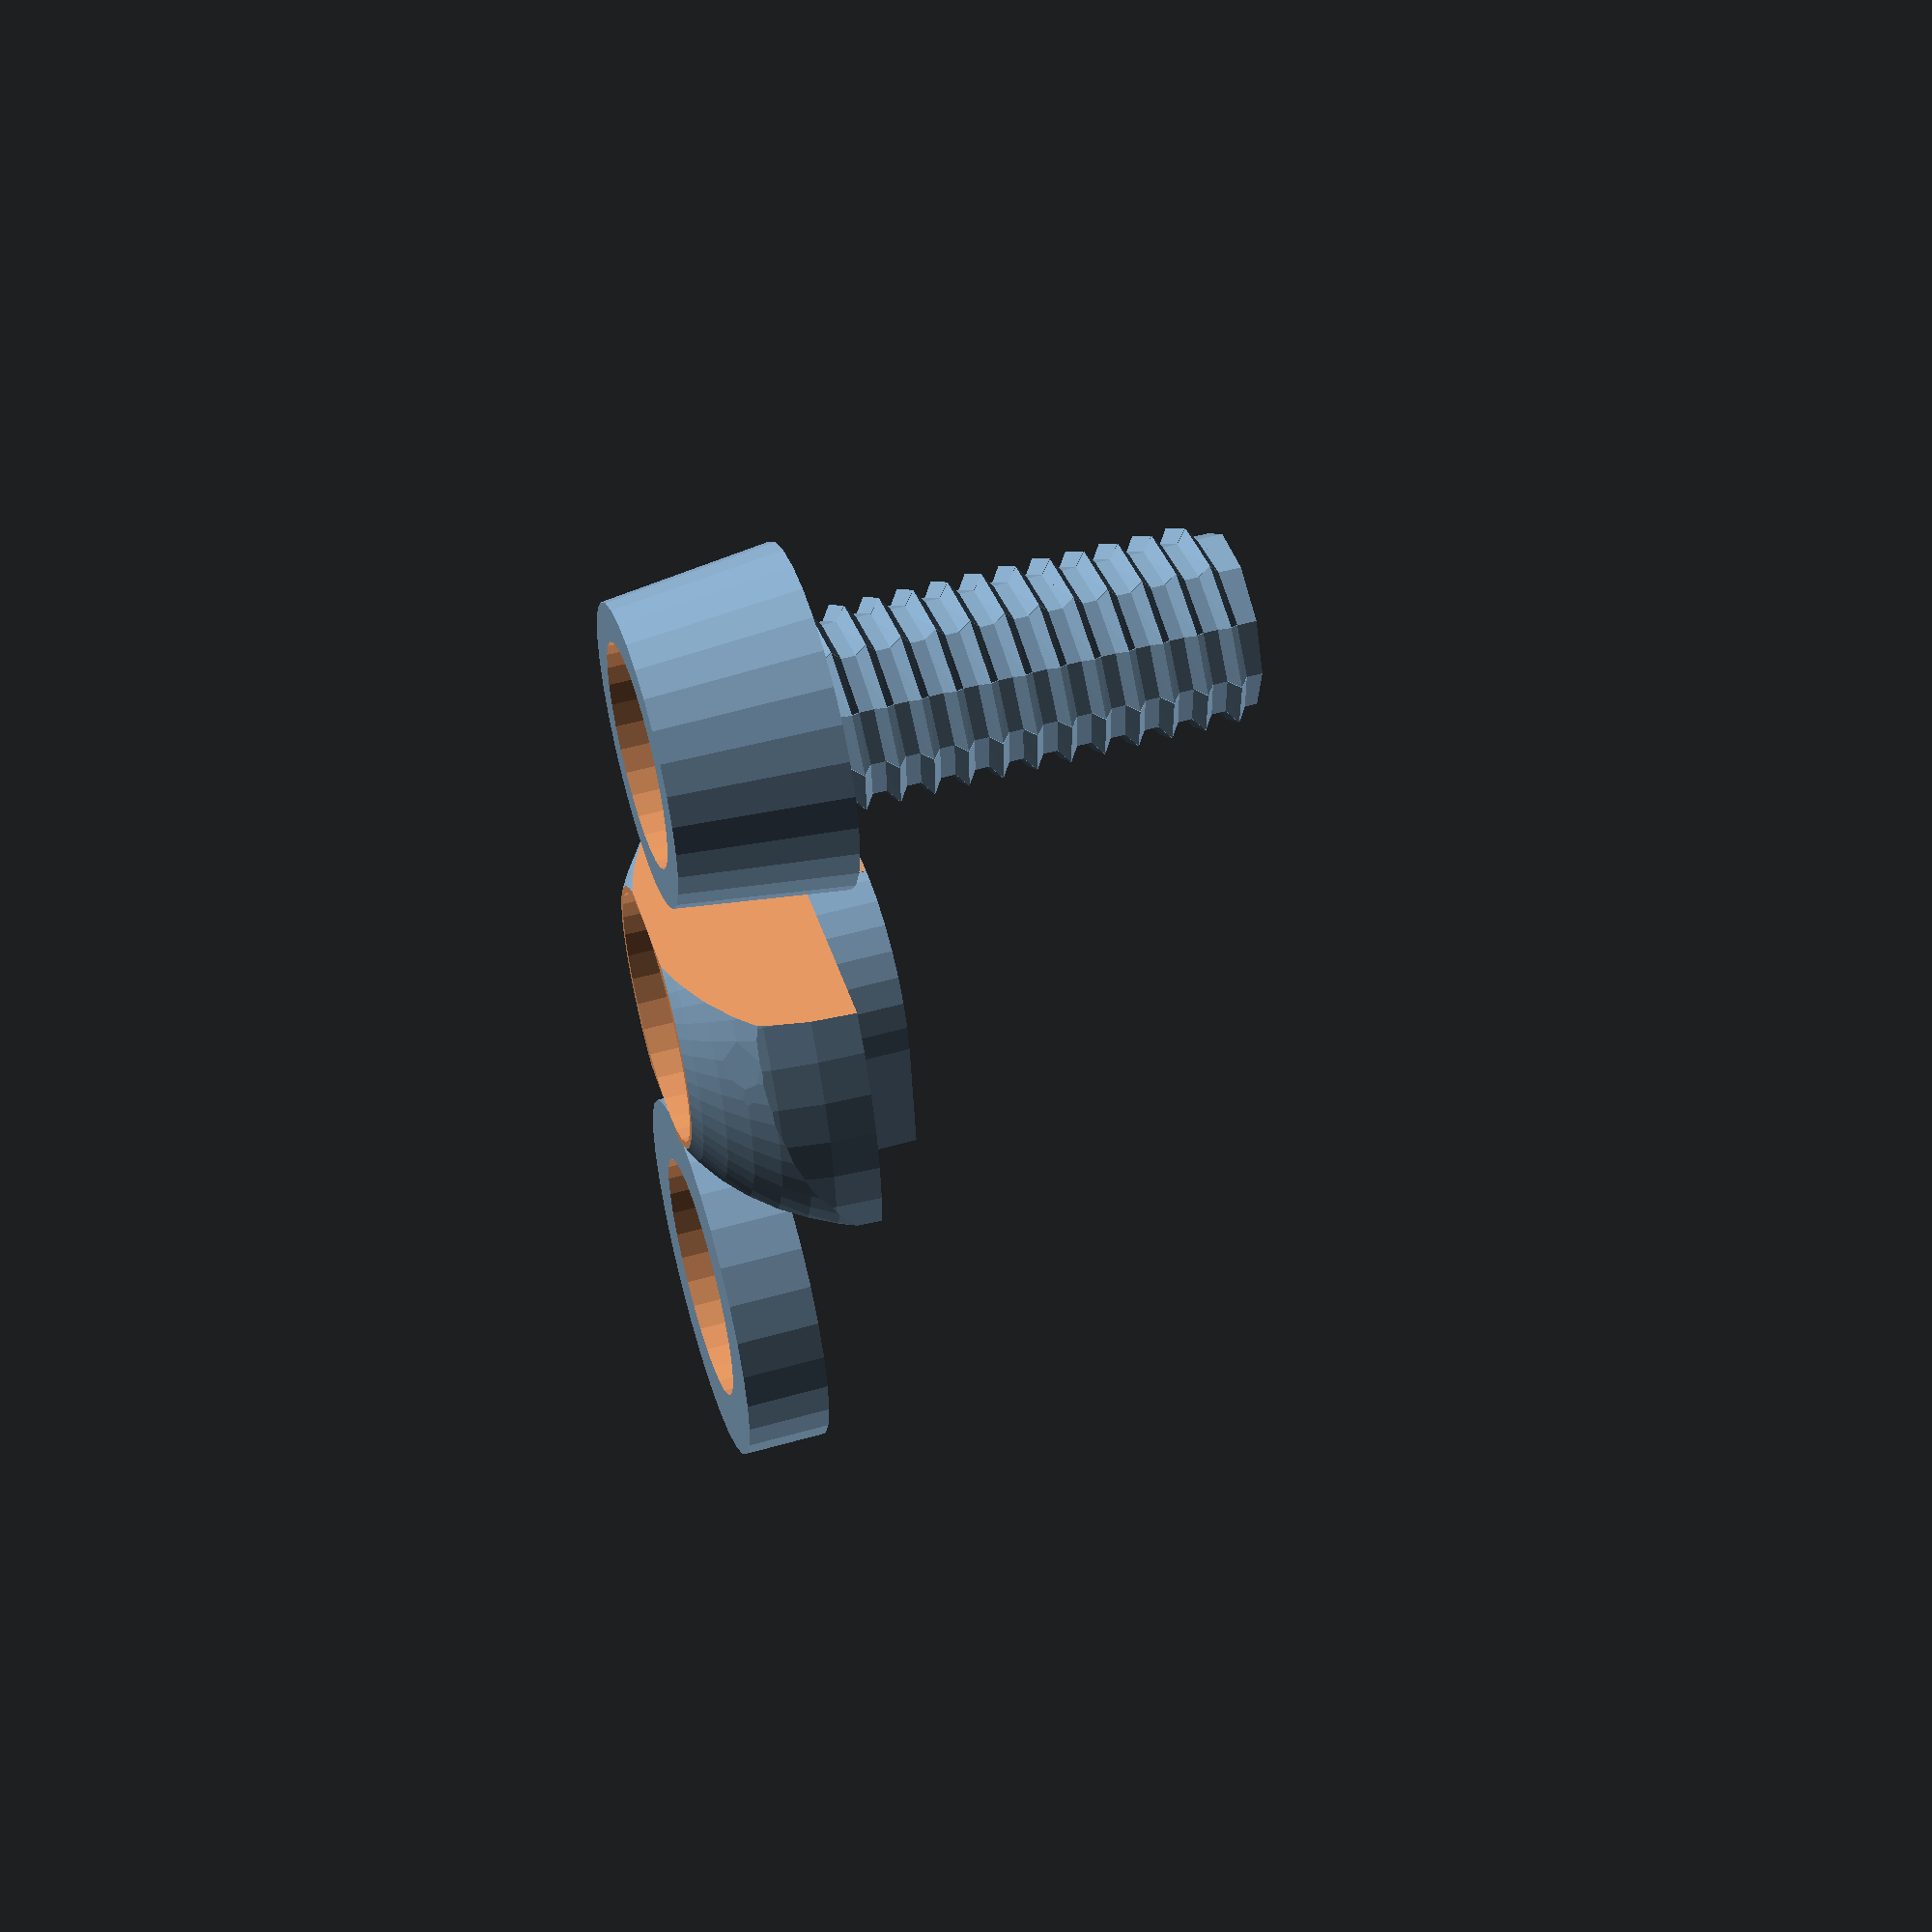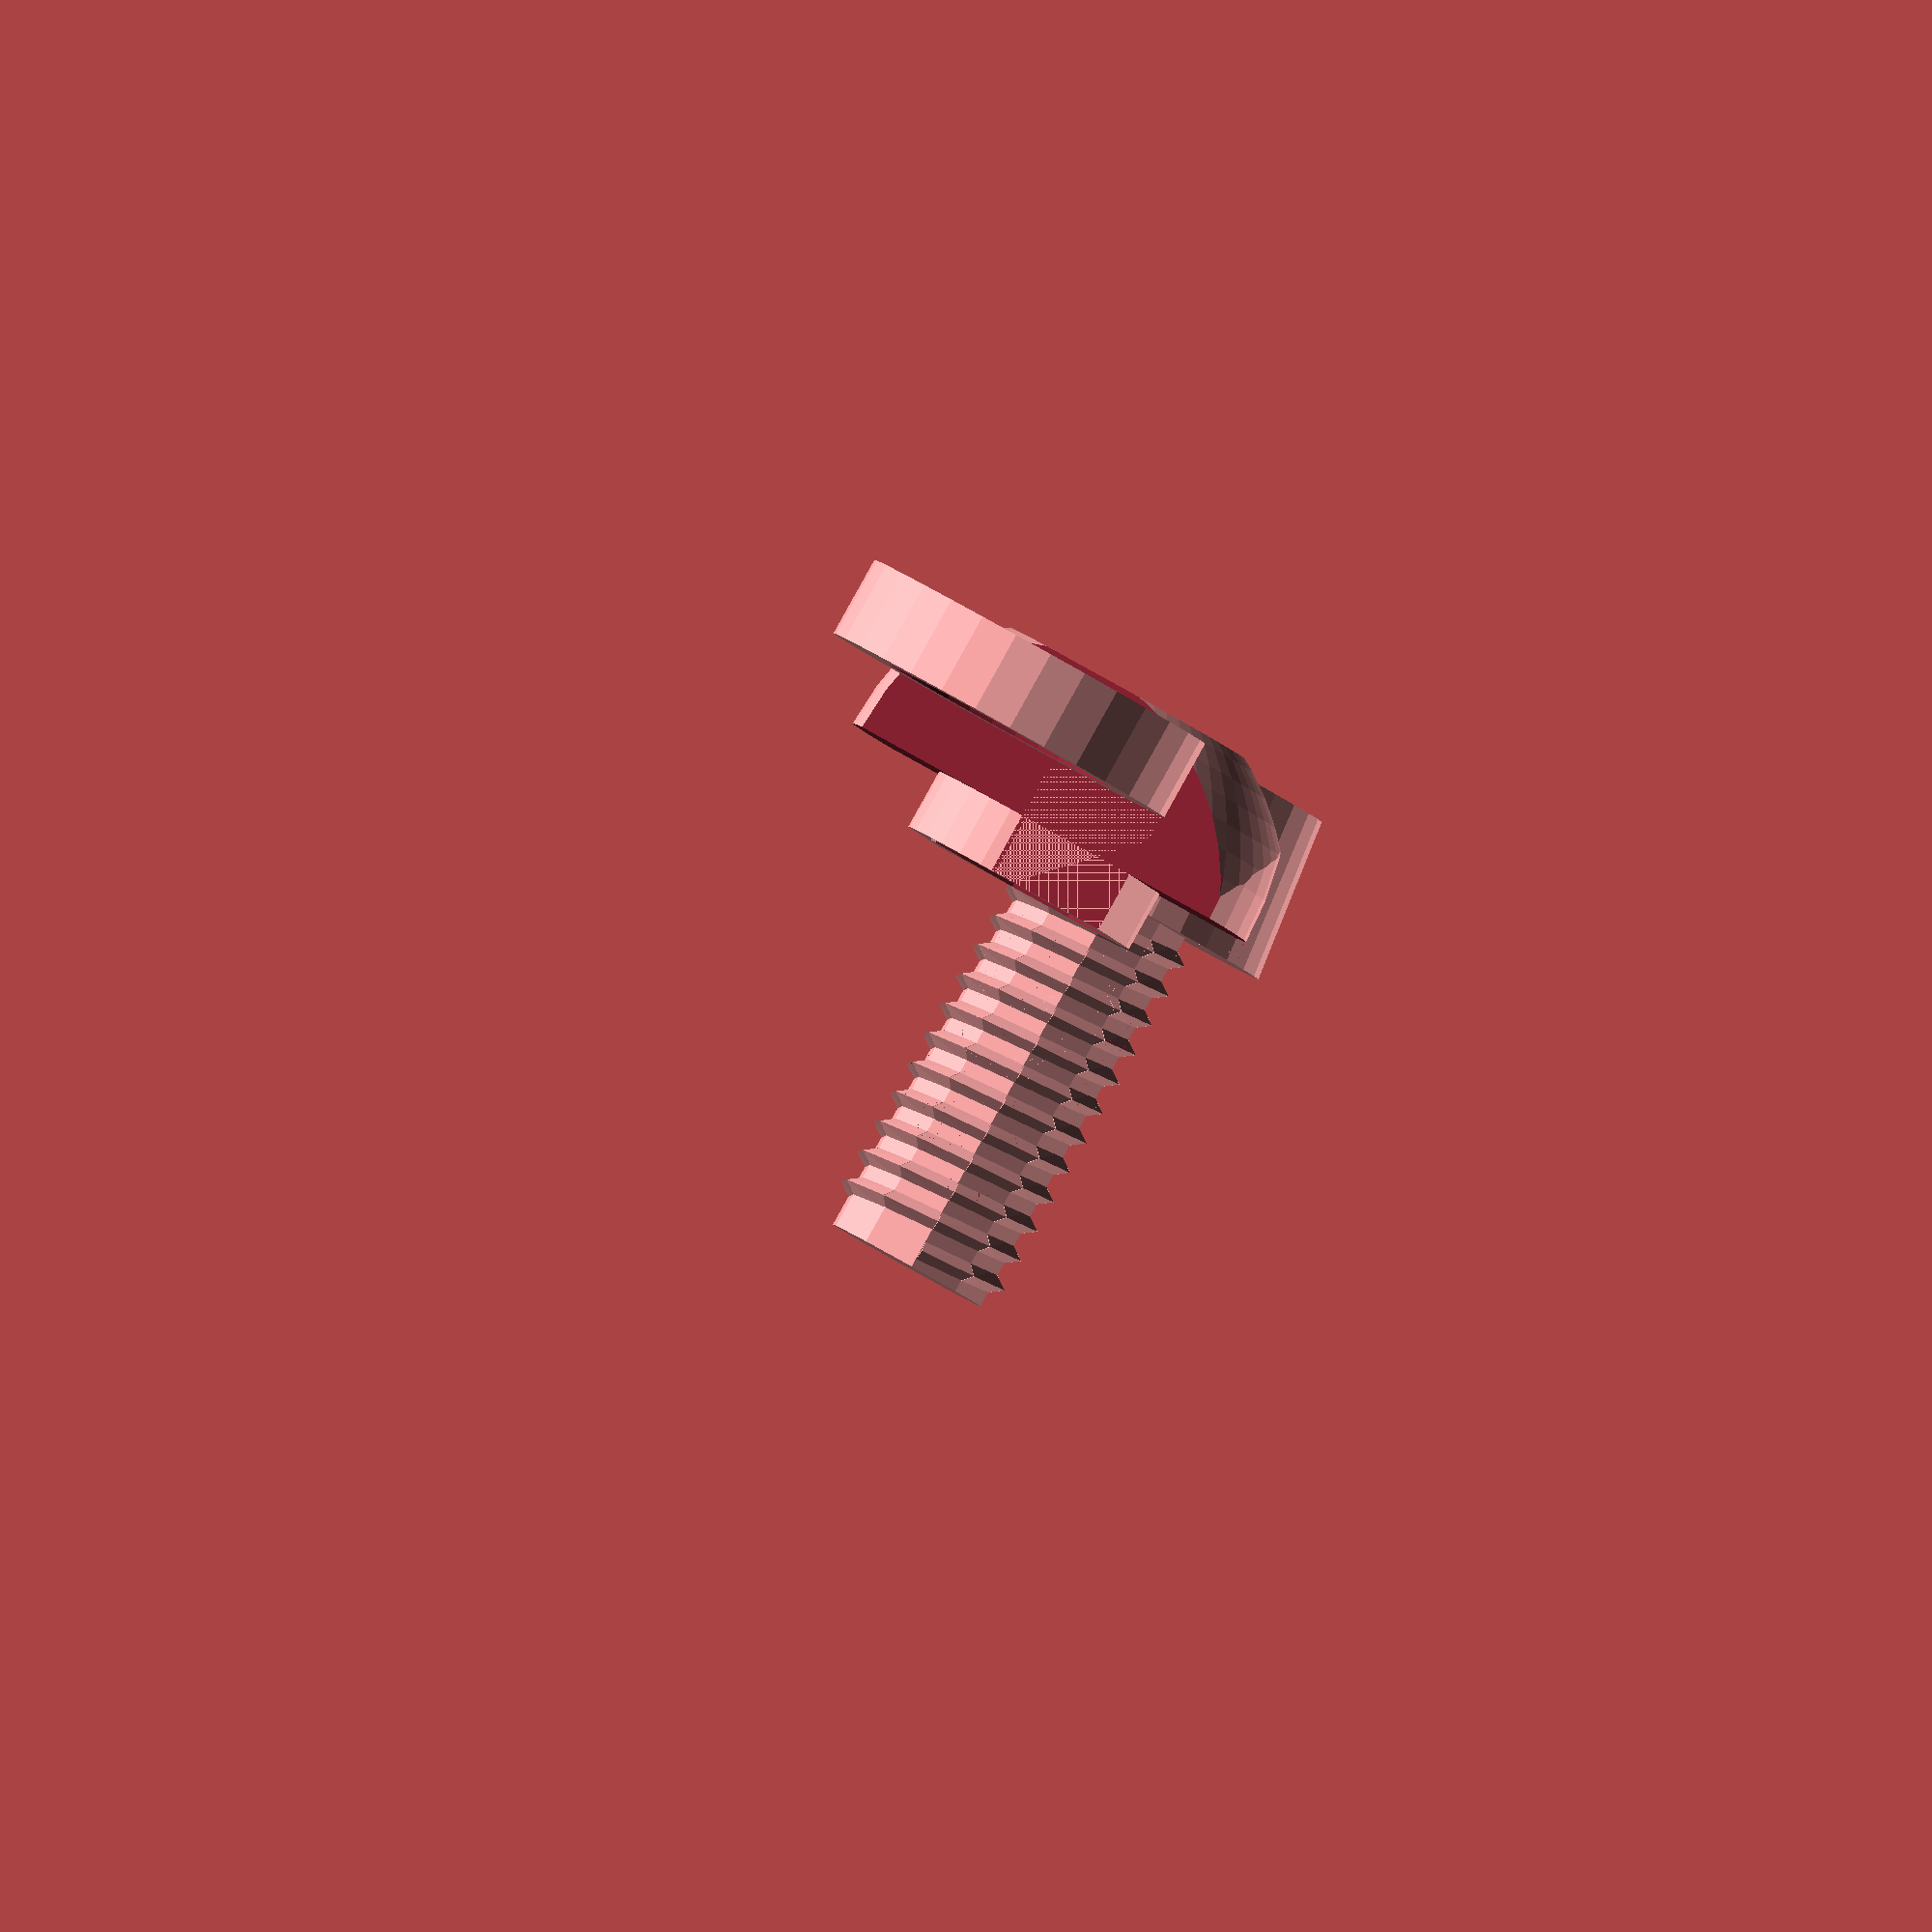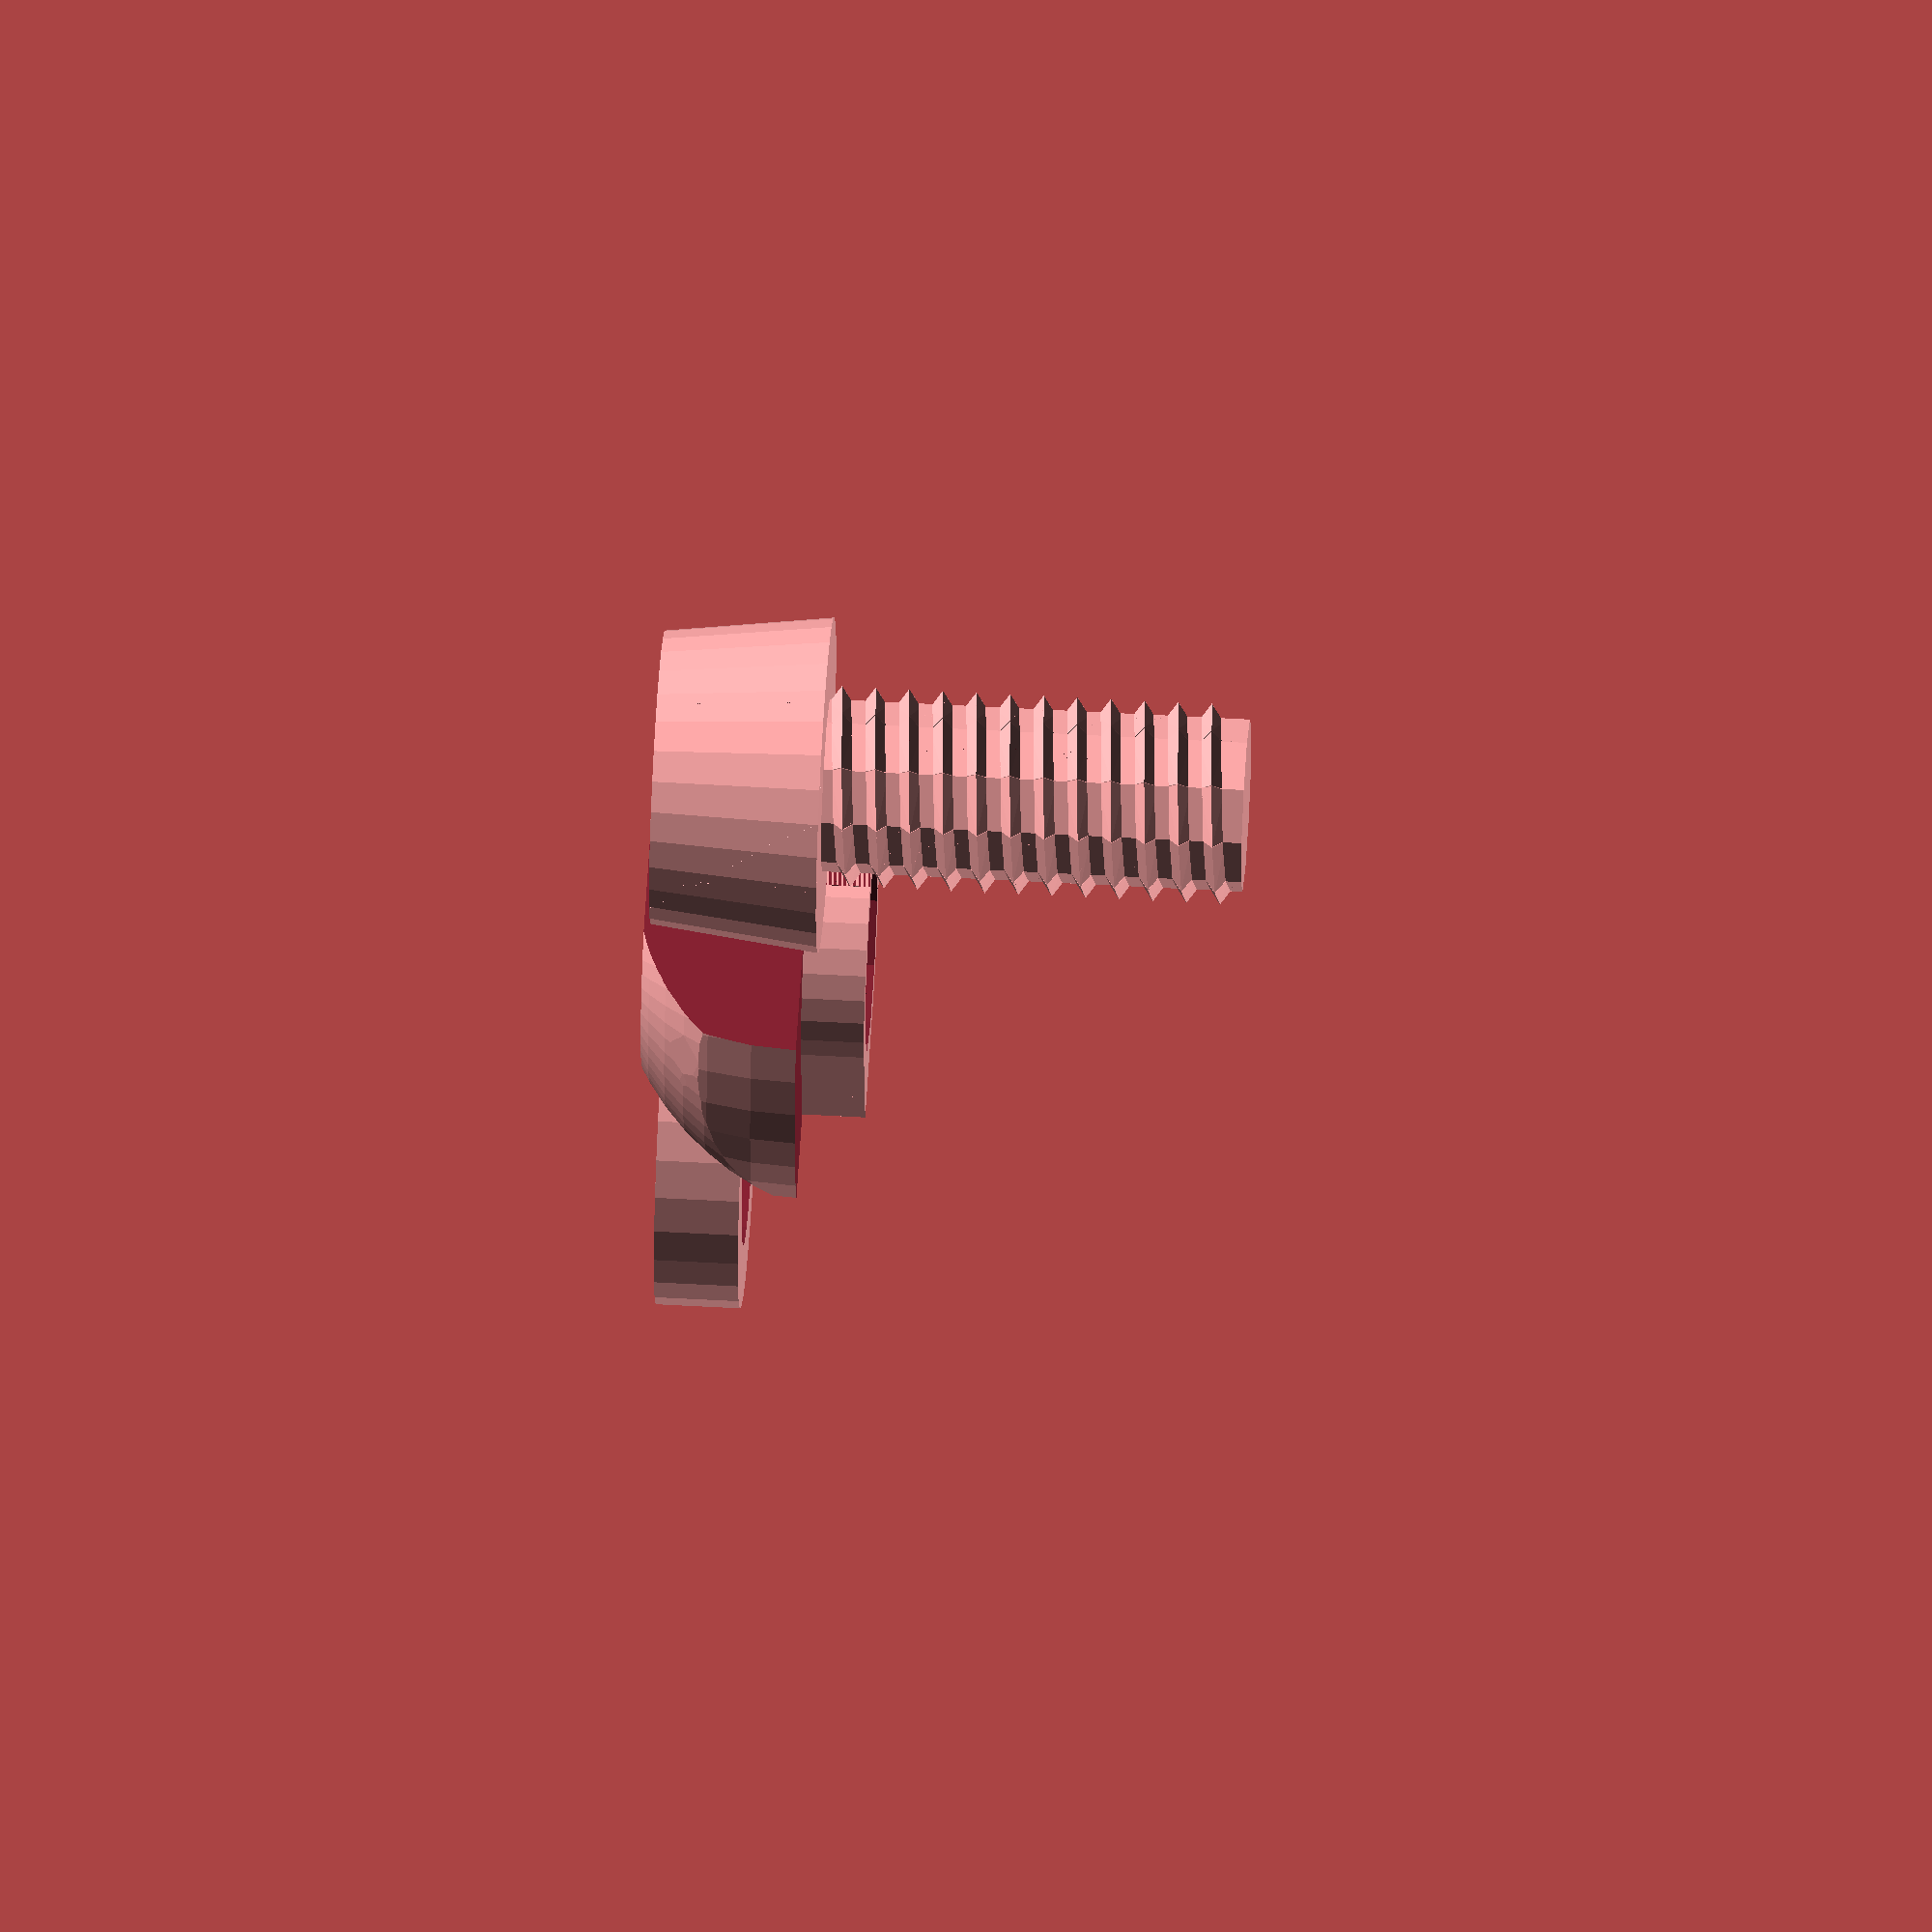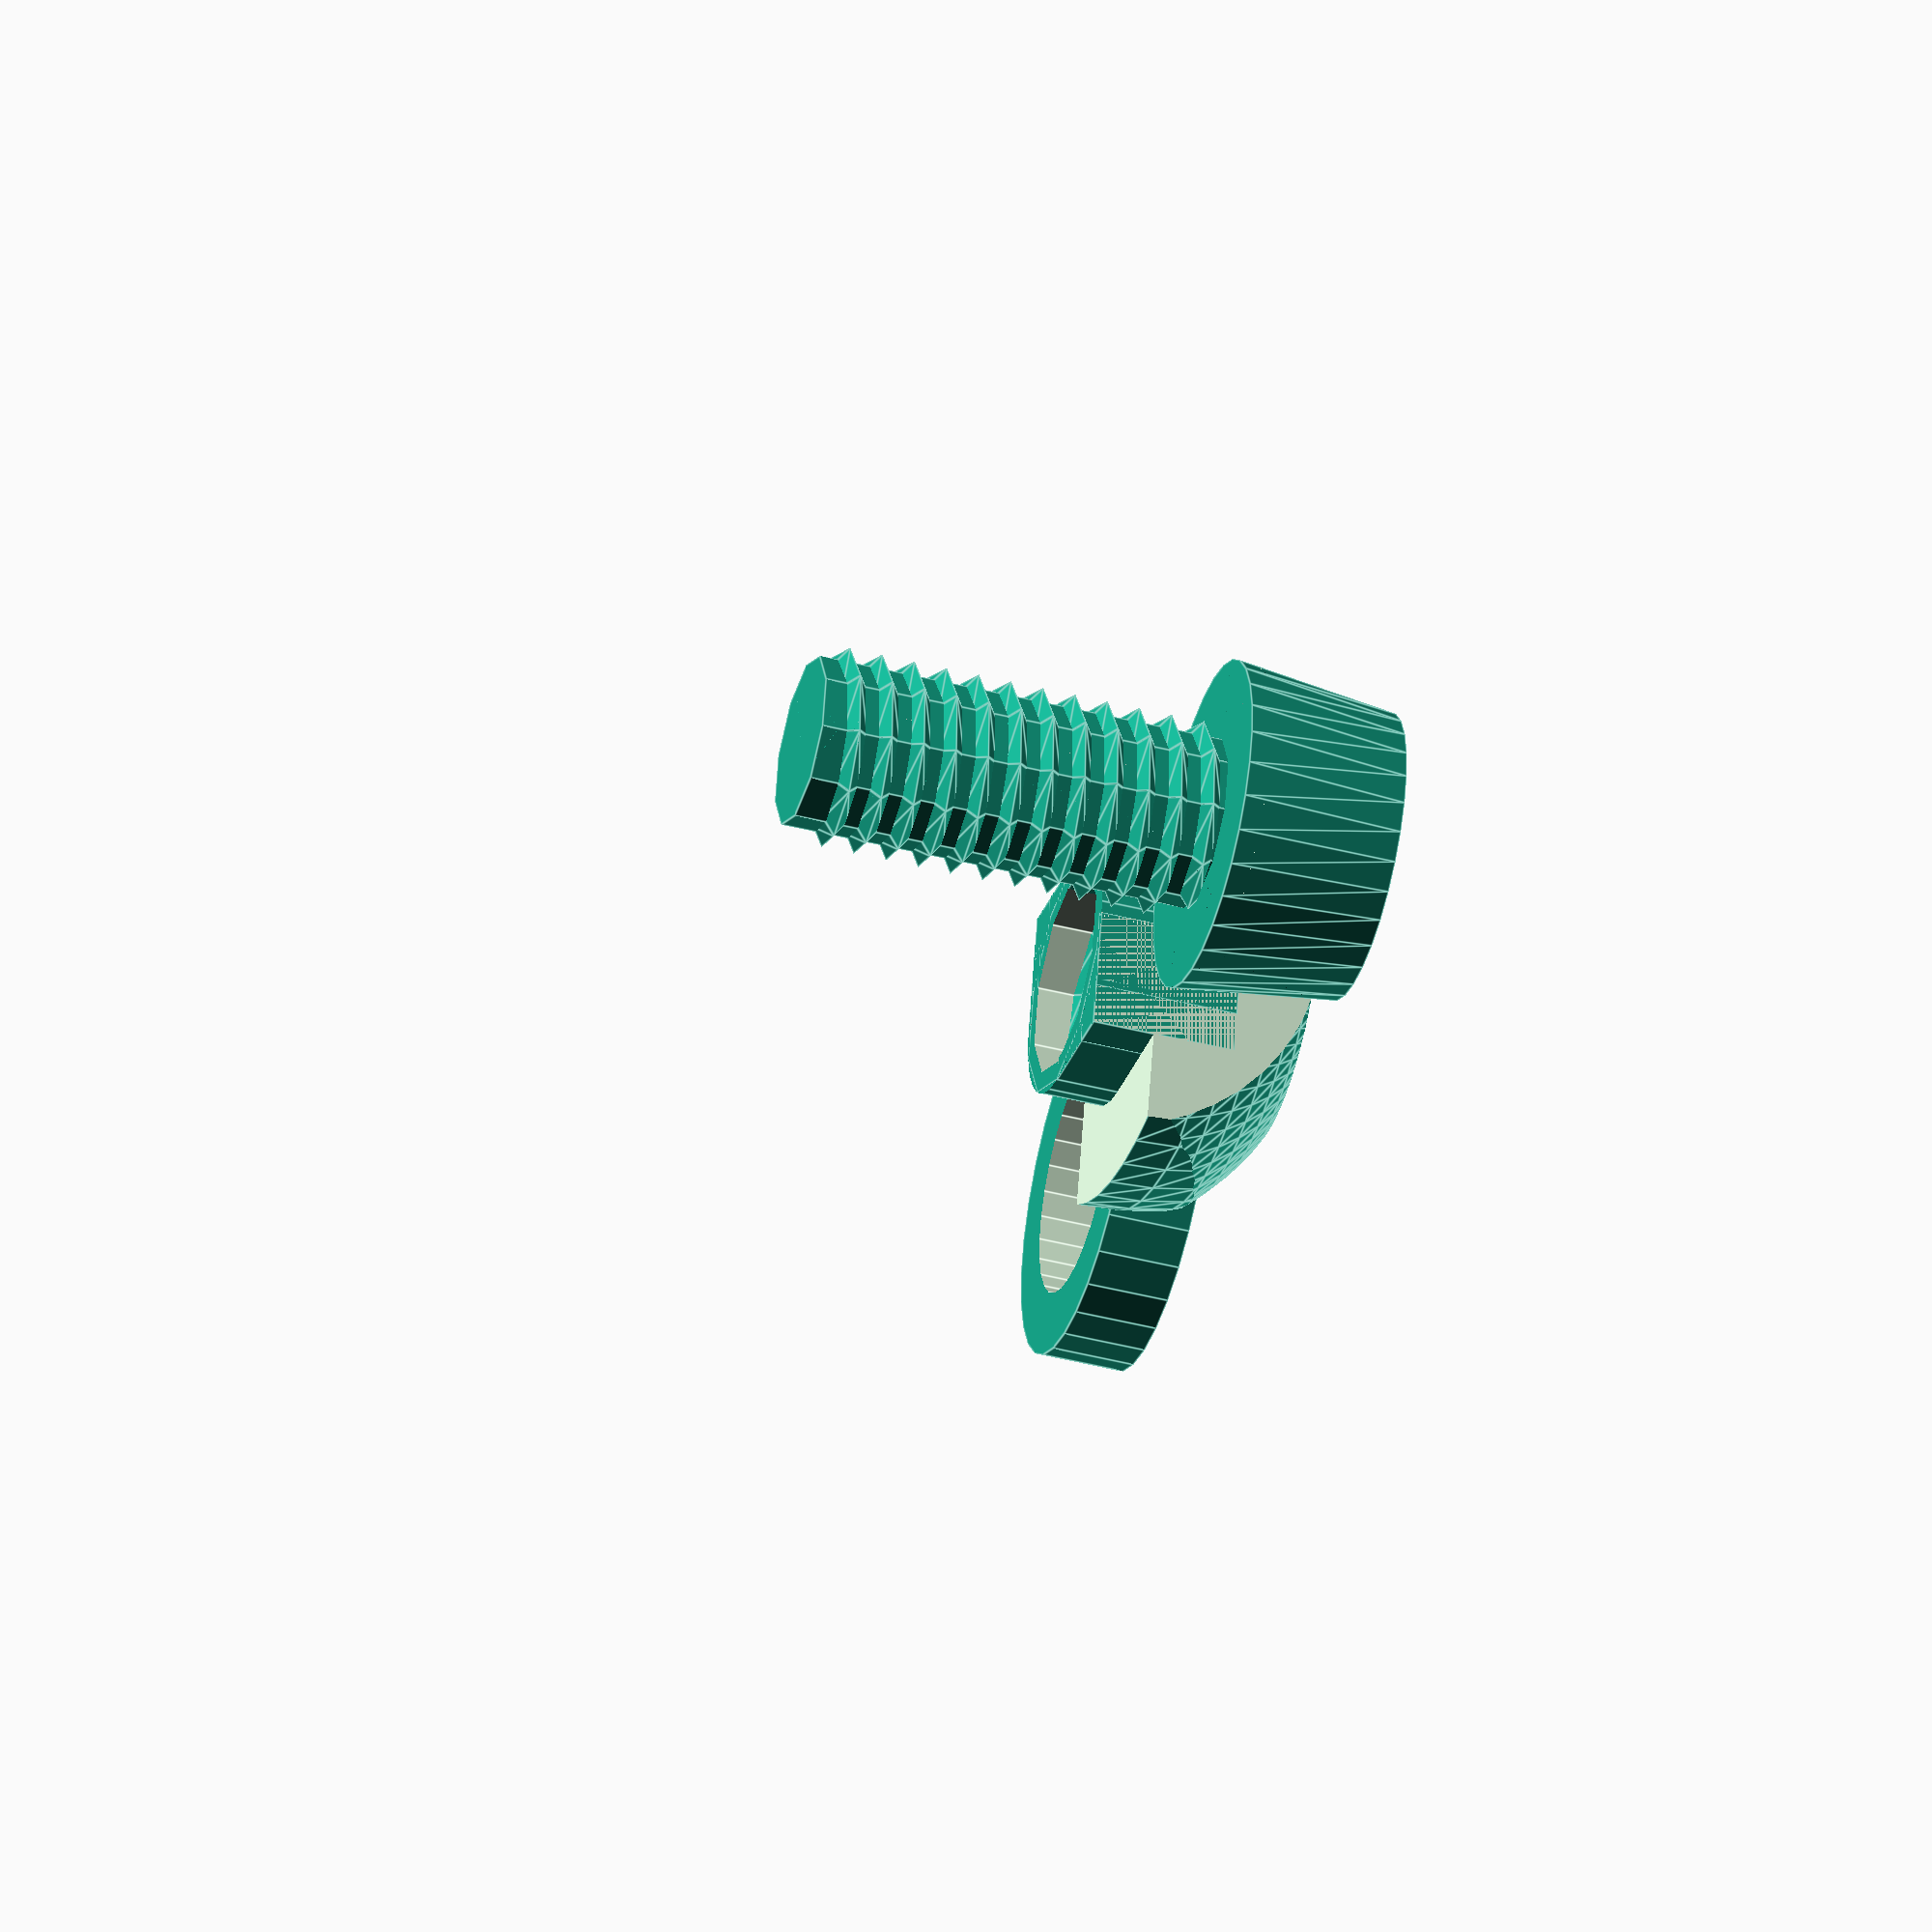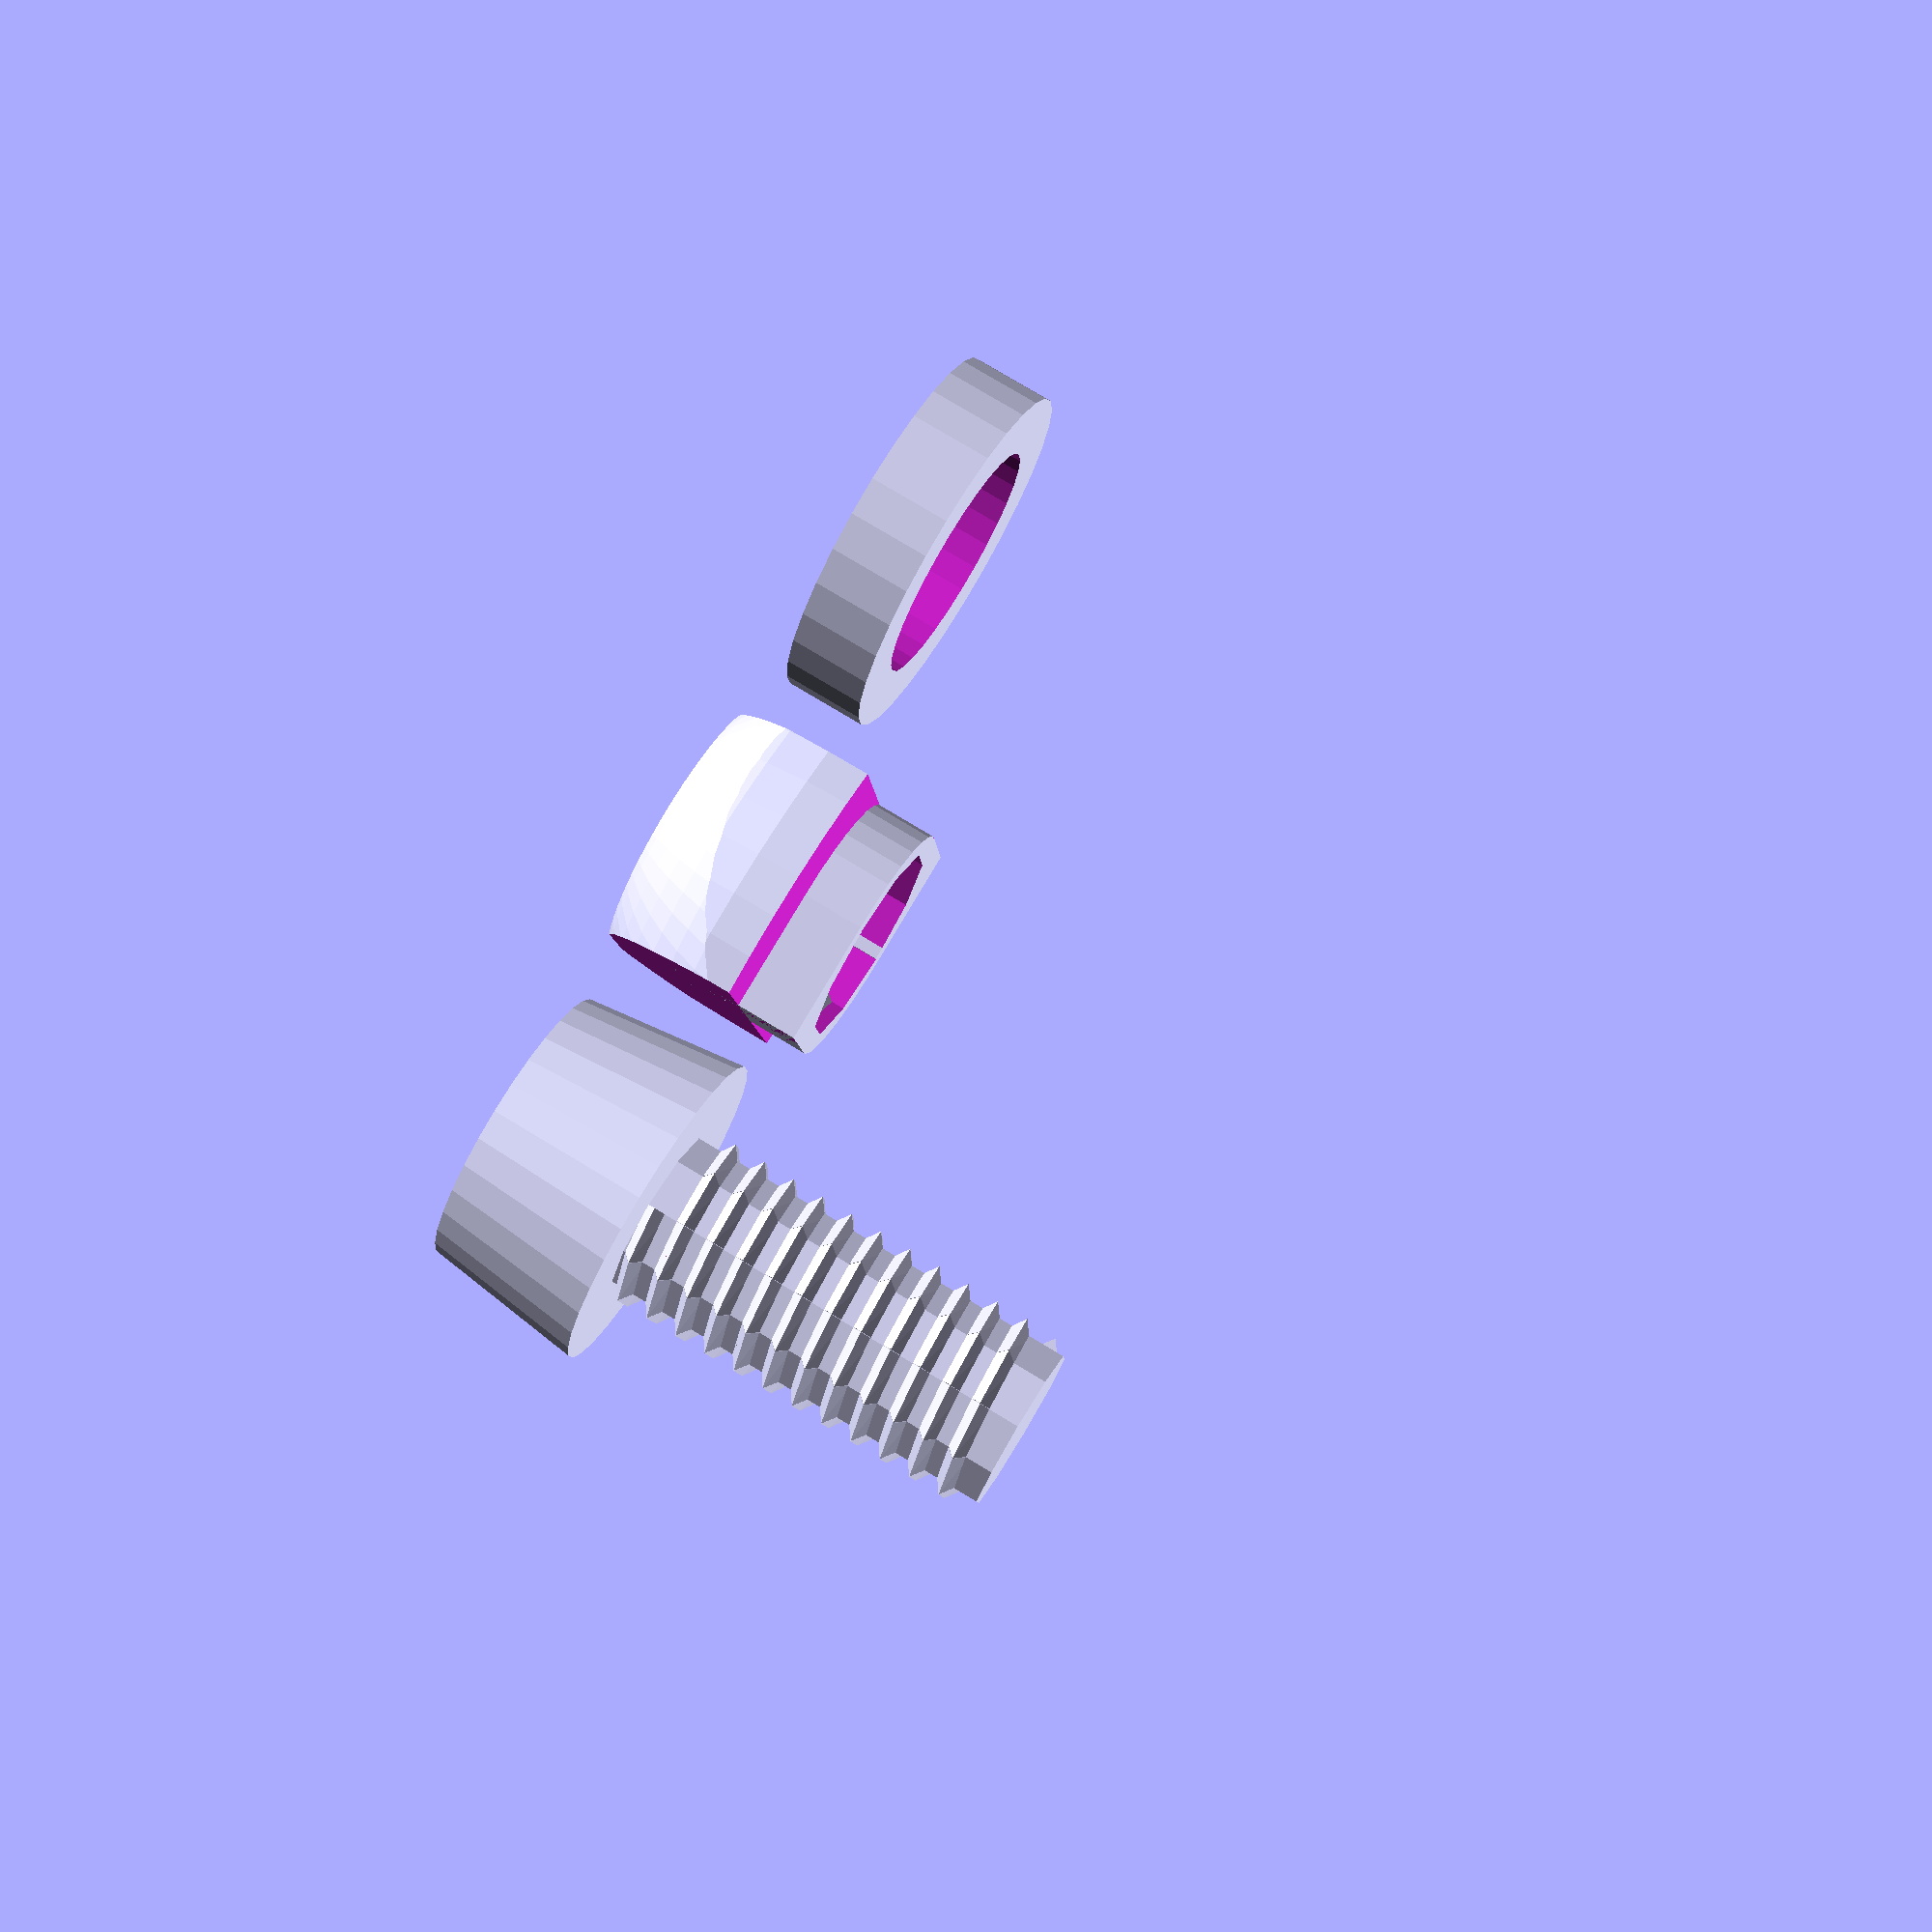
<openscad>
/* [Global] */
//longuerur de la vis
longueur_vis = 10;
longueur_text = "longueur du filetage / thread lenght";
//diametre du filetage
diametre_filetage = 5;
diametre_text = "diametre du filetage / thread diameter";

largeur_rondelle = 3;
epaisseur_rondelle = 2;

/* [Hidden] */
defQ = 32;

module hex_nut(dia)
{
	$fn = get_sh_qual(dia);
	thr = get_thr_qual(dia);
	hi = hex_nut_hi(dia);
	difference()
	{
		cylinder(r = hex_nut_dia(dia)/2,h = hi, $fn=30);
		translate([0,0,-0.1])	cylinder(r = dia/2, h =hi + 0.2);
	}
	translate([0,0,0.1])	thread_in(dia,hi-0.1,thr);
}

module thread_in(dia,hi,thr=defQ)
{
	p = get_coarse_pitch(dia);
	h = (cos(30)*p)/8;
	Rmin = (dia/2) - (5*h);	// as wiki Dmin
	s = 360/thr;
	t = (hi-p)/p;			// number of turns
	n = t*thr;				// number of segments
	//echo(str("dia=",dia," hi=",hi," p=",p," h=",h," Rmin=",Rmin," s=",s));
	difference()
	{
		cylinder(r = (dia/2)+0.5,h = hi);
		translate([0,0,-1]) cylinder(r = (dia/2)+0.1, h = hi+2);
	}
	for(sg=[0:n])
		th_in_pt(Rmin+0.2,p,s,sg,thr,h,(hi-p)/n);
}
module th_in_pt(rt,p,s,sg,thr,h,sh)
// rt = radius of thread (nearest centre)
// p = pitch
// s = segment length (degrees)
// sg = segment number
// thr = segments in circumference
// h = ISO h of thread / 8
// sh = segment height (z)
{
//	as = 360 - (((sg % thr) * s) - 180);	// angle to start of seg
//	ae = as - s + (s/100);		// angle to end of seg (with overlap)
	as = ((sg % thr) * s - 180);	// angle to start of seg
	ae = as + s -(s/100);		// angle to end of seg (with overlap)
	z = sh*sg;

	cas=cos(as);
	sas=sin(as);
	cae=cos(ae);
	sae=sin(ae);
	rtp=rt+(5*h);

	casrt=cas*rt;
	casrtp=cas*rtp;
	sasrt=sas*rt;
	sasrtp=sas*rtp;
	caert=cae*rt;
	caertp=cae*rtp;
	saert=sae*rt;
	saertp=sae*rtp;

	//         2,5
	//          /|
	//  1,4 /  | 
 	//        \  |
	//          \|
	//         0,3
	//  view from front (x & z) extruded in y by sg
	//  
	polyhedron(
		points = [
			[casrtp,sasrtp,z],				//0
			[casrt,sasrt,z+(3/8*p)],			//1
			[casrtp,sasrtp,z+(3/4*p)],		//2
			[caertp,saertp,z+sh],			//3
			[caert,saert,z+(3/8*p)+sh],		//4
			[caertp,saertp,z+(3/4*p)+sh]],	//5
		triangles = [
			[0,1,2],			// near face
			[3,5,4],			// far face
			[0,3,4],[0,4,1],	// left face
			[0,5,3],[0,2,5],	// bottom face
			[1,4,5],[1,5,2]]);	// top face
}


// function for thread pitch
function get_coarse_pitch(dia) = lookup(dia, [
[1,0.25],[1.2,0.25],[1.4,0.3],[1.6,0.35],[1.8,0.35],[2,0.4],[2.5,0.45],[3,0.5],[3.5,0.6],[4,0.7],[5,0.8],[6,1],[7,1],[8,1.25],[10,1.5],[12,1.75],[14,2],[16,2],[18,2.5],[20,2.5],[22,2.5],[24,3],[27,3],[30,3.5],[33,3.5],[36,4],[39,4],[42,4.5],[45,4.5],[48,5],[52,5],[56,5.5],[60,5.5],[64,6],[78,5]]);
// function for shaft quality
function get_sh_qual(dia) = lookup(dia, [
[5,10],[6,12],[7,14],[8,16],[10,20],[12,24],[14,28],[16,32],[18,36],[20,40],[22,44],[24,48],[27,54],[30,60],[33,66],[36,72],[39,78],[42,84],[45,90],[48,96],[52,104],[56,112],[60,120],[64,128],[78,156]]);
function get_thr_qual(dia) = lookup(dia, [
[5,10],[6,12],[7,14],[8,16],[10,20],[12,12],[14,28],[16,32],[18,36],[20,40],[22,44],[24,48],[27,54],[30,60],[33,66],[36,72],[39,78],[42,84],[45,90],[48,96],[52,104],[56,112],[60,120],[64,128],[78,156]]);
// function for hex nut diameter from thread size
function hex_nut_dia(dia) = lookup(dia, [
[3,6.4],[4,8.1],[5,9.2],[6,11.5],[8,16.0],[10,19.6],[12,22.1],[16,27.7],[20,34.6],[24,41.6],[30,53.1],[36,63.5]]);
// function for hex nut height from thread size
function hex_nut_hi(dia) = lookup(dia, [
[3,2.4],[4,3.2],[5,4],[6,3],[8,5],[10,5],[12,10],[16,13],[20,16],[24,19],[30,24],[36,29]]);

module hex_bolt(dia,hi)
{
	$fn = get_sh_qual(dia);
	thr = get_thr_qual(dia);
	hhi = hex_bolt_hi(dia);
	//cylinder(r = hex_bolt_dia(dia)/2,h = hhi, $fn=6);
        difference()
    {
        cylinder(r1=3.5,r2=4,4,$fn=30);
        translate([0,0,-0.1])
        {
            cylinder(r=2.6,3,$fn=30);
        }
    }

	translate([0,0,hhi-0.1])	thread_out(dia,hi+0.1,thr);
}
// function for hex bolt head diameter from thread size
function hex_bolt_dia(dia) = lookup(dia, [
[3,6.4],[4,8.1],[5,9.2],[6,11.5],[8,14.0],[10,16],[12,22.1],[16,27.7],[20,34.6],[24,41.6],[30,53.1],[36,63.5]]);
// function for hex bolt head height from thread size
function hex_bolt_hi(dia) = lookup(dia, [
[3,2.4],[4,3.2],[5,4],[6,3.5],[8,4.5],[10,5],[12,10],[16,13],[20,16],[24,19],[30,24],[36,29]]);

module thread_out(dia,hi,thr=defQ)
{
	p = get_coarse_pitch(dia);
	h = (cos(30)*p)/8;
	Rmin = (dia/2) - (5*h);	// as wiki Dmin
	s = 360/thr;
	t = (hi-p)/p;			// number of turns
	n = t*thr;				// number of segments
	//echo(str("dia=",dia," hi=",hi," p=",p," h=",h," Rmin=",Rmin," s=",s));
	cylinder(r = Rmin, h = hi);
	for(sg=[0:n])
		th_out_pt(Rmin-0.1,p,s,sg,thr,h,(hi-p)/n);
}

module th_out_pt(rt,p,s,sg,thr,h,sh)
// rt = radius of thread (nearest centre)
// p = pitch
// s = segment length (degrees)
// sg = segment number
// thr = segments in circumference
// h = ISO h of thread / 8
// sh = segment height (z)
{
	as = (sg % thr) * s;			// angle to start of seg
	ae = as + s  - (s/100);		// angle to end of seg (with overlap)
	z = sh*sg;

	cas=cos(as);
	sas=sin(as);
	cae=cos(ae);
	sae=sin(ae);
	rtp=rt+(5*h);

	casrt=cas*rt;
	sasrt=sas*rt;
	caert=cae*rt;
	saert=sae*rt;

	//   1,4
	//   |\
	//   |  \  2,5
 	//   |  / 
	//   |/
	//   0,3
	//  view from front (x & z) extruded in y by sg
	//  
	//echo(str("as=",as,", ae=",ae," z=",z));
	polyhedron(
		points = [
			[casrt,sasrt,z],					// 0
			[casrt,sasrt,z+(3/4*p)],			// 1
			[cas*rtp,sas*rtp,z+(3/8*p)],		// 2
			[caert,saert,z+sh],				// 3
			[caert,saert,z+(3/4*p)+sh],		// 4
			[cae*rtp,sae*rtp,z+sh+(3/8*p)]],	// 5
		triangles = [
			[0,1,2],			// near face
			[3,5,4],			// far face
			[0,3,4],[0,4,1],	// left face
			[0,5,3],[0,2,5],	// bottom face
			[1,4,5],[1,5,2]]);	// top face
}



module milieu()
{
    // Milieu
    translate([1.8,1.8,-2])
    {
        cube([1.2,1.2,3.5]);
    }
    translate([0,2.4,-2])
    {
        cube([2,0.6,3.5]);
    }
    translate([2.4,0,-2])
    {
        cube([0.6,2,3.5]);
    }
    rotate([0,0,180])
    {
        translate([1.8,1.8,-2])
        {
            cube([1.2,1.2,3.5]);
        }
        translate([0,2.4,-2])
        {
            cube([2,0.6,3.5]);
        }
        translate([2.4,0,-2])
        {
            cube([0.6,2,3.5]);
        }
    }

    translate([0,0,-1.8])
    {
        difference()
        {
            translate([0,0,-0.7])
            {
                hex_nut(diametre_filetage);
            }
            translate([0,0,-1])
            {
                difference()
                {
                    cylinder(d=10,5,$fn=30);
                    translate([0,0,0.5])
                    {
                        cylinder(d=6,6,$fn=30);
                    }
                }
            }
        }
    }
}
module demi_fond()
{
    difference()
    {
        translate([-3,1,5])
        {
            sphere(d=22,$fn=40);
        }
        translate([-0,-0,0])
        {
            cube([10,10,10]);
        }
        translate([-15,-15,0])
        {
            cube([30,30,30]);
        }
        translate([-20,-10,-10.8])
        {
            cube([20,20,20]);
        }
        translate([-0.1,3,-5.8])
        {
            cube([8,8,8]);
        }
        translate([-0.1,-33,-20.8])
        {
            cube([30,30,30]);
        }
        translate([-5,-5,-13.8])
        {
            cube([10,10,10]);
        }
        translate([0,0,-5])
        {
            cylinder(d=6.0,10,$fn=30);
        }
        translate([-0.2,-0.1,2.1])
        {
            difference()
            {
                sphere(8,$fn=60);
                sphere(6.8,$fn=60);
            }
        }
    translate([-3,1,0])
    {
        difference()
        {
            sphere(10,$fn=50);
            sphere(8.5,$fn=50);
        }
    }
    }
}

module t_nut()
{
    translate([0,0,3.5])
    {
        milieu();
        demi_fond();
        rotate([0,0,180])
        {
            demi_fond();
        }
    }
}

module vis()
{
    hex_bolt(diametre_filetage,longueur_vis);
}

module rondelle()
{
    difference()
    {
        cylinder(d=diametre_filetage+1+largeur_rondelle,epaisseur_rondelle,$fn=30);
        translate([0,0,-0.5])
        {
            cylinder(d=diametre_filetage+1,epaisseur_rondelle+1,$fn=30);
        }
    }
}

translate([0,8,0])
{
    vis();
}

t_nut();
    
translate([0,-9,0])
{
    rondelle();
}

</openscad>
<views>
elev=128.1 azim=188.9 roll=287.1 proj=p view=solid
elev=91.1 azim=345.8 roll=150.9 proj=o view=solid
elev=127.9 azim=170.3 roll=266.5 proj=o view=solid
elev=222.0 azim=282.7 roll=107.2 proj=o view=edges
elev=102.1 azim=84.8 roll=238.9 proj=p view=wireframe
</views>
